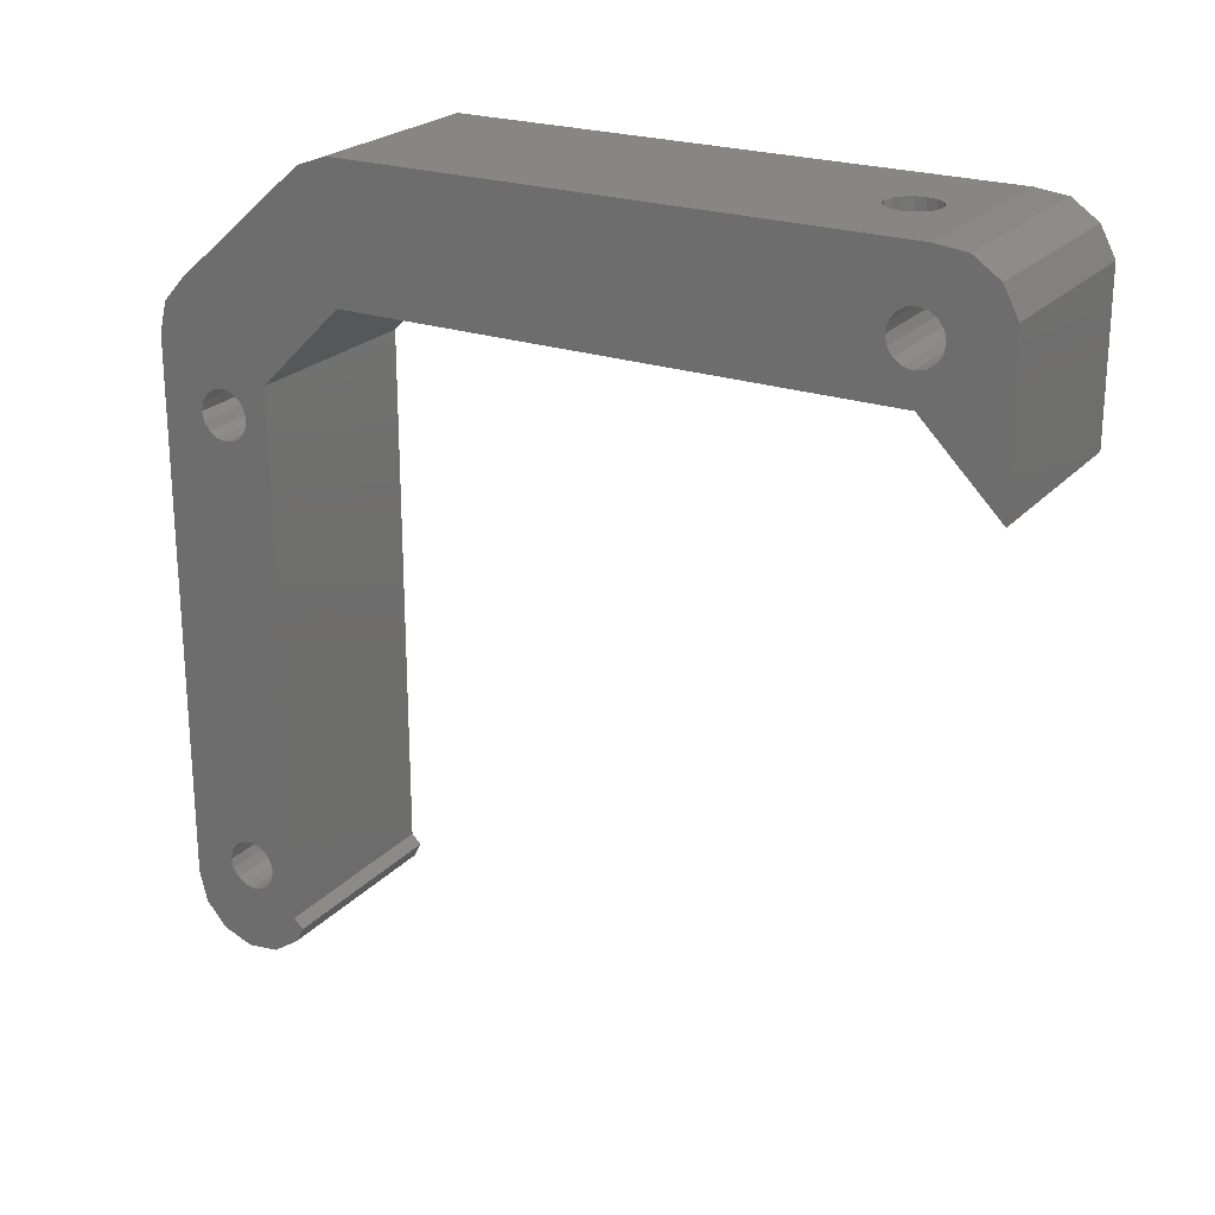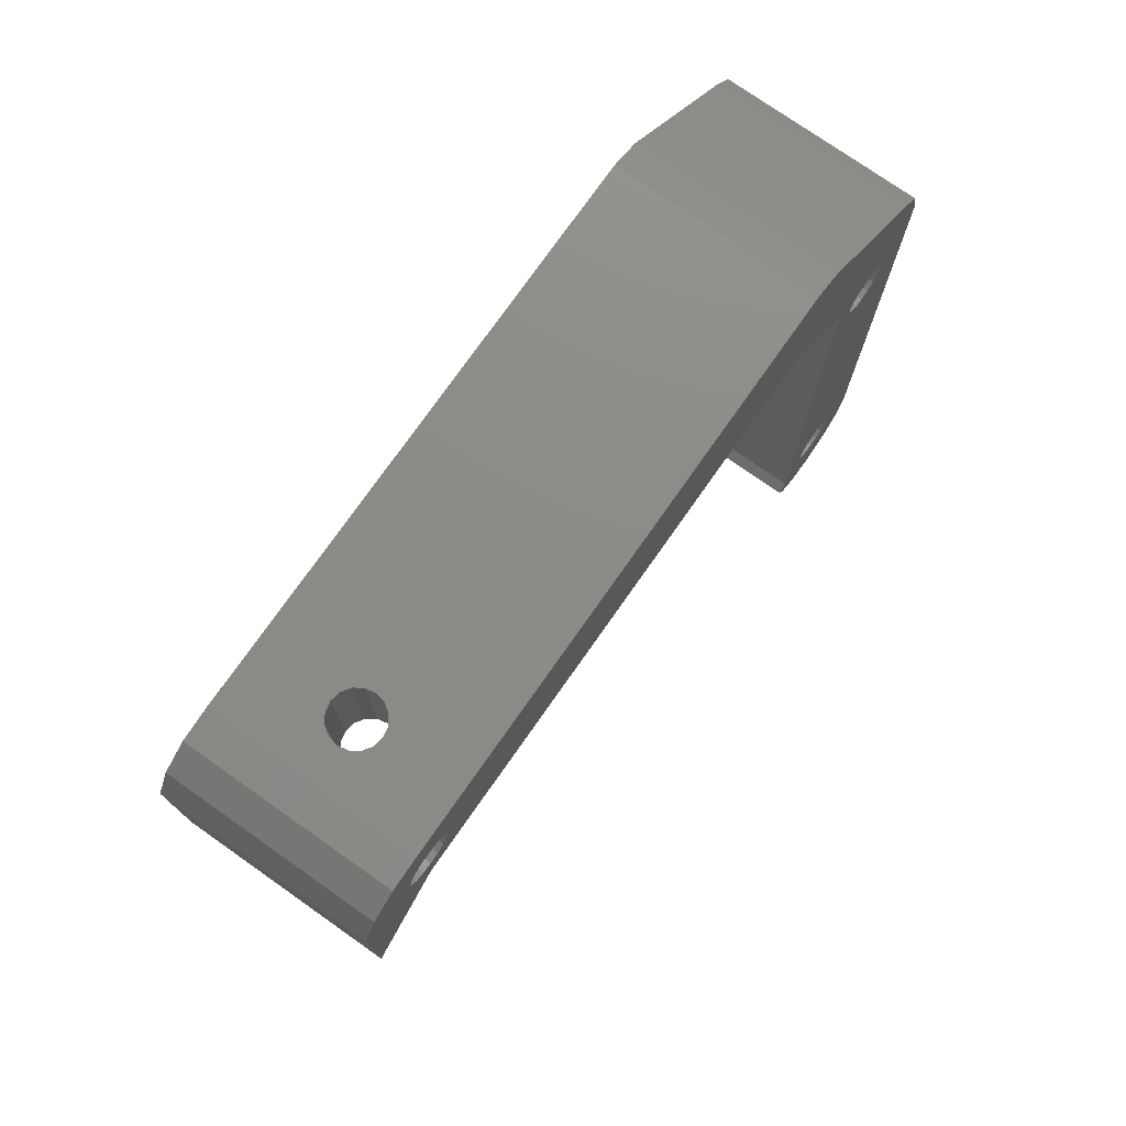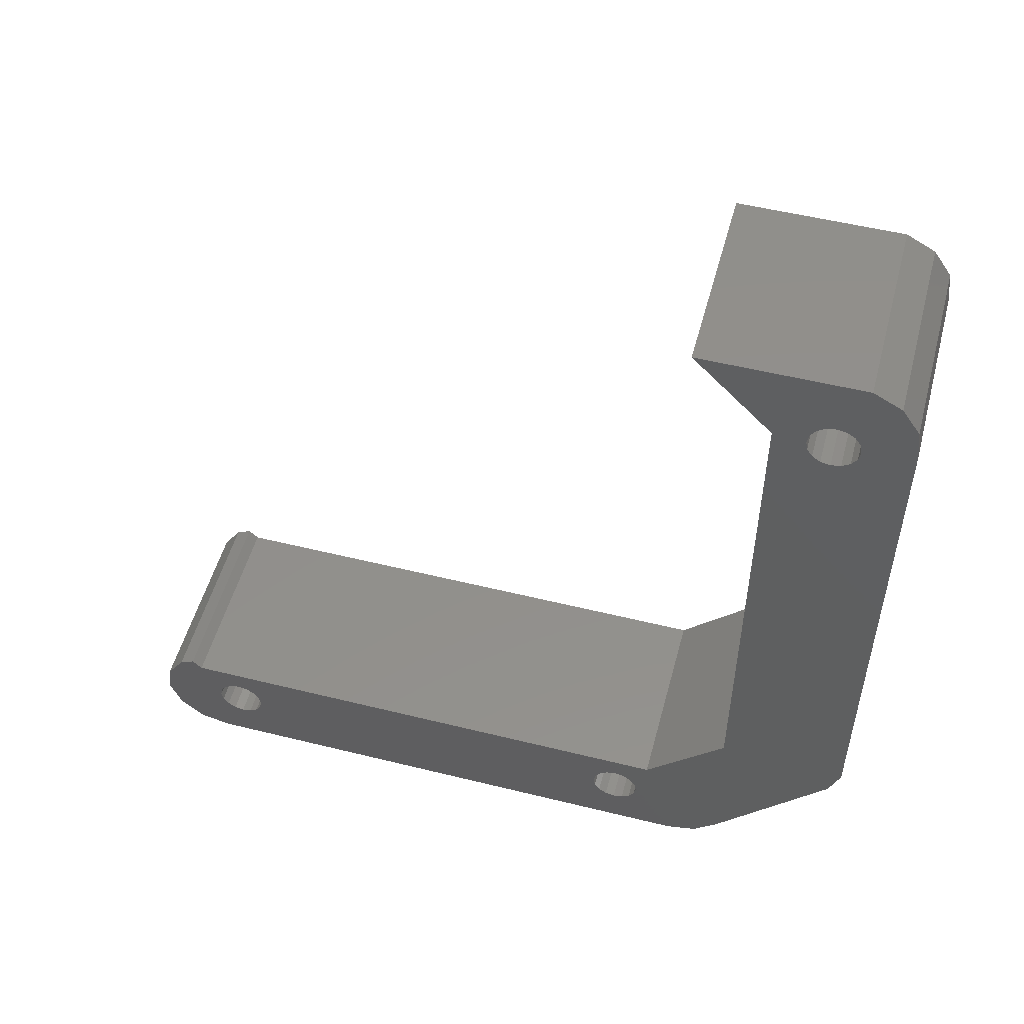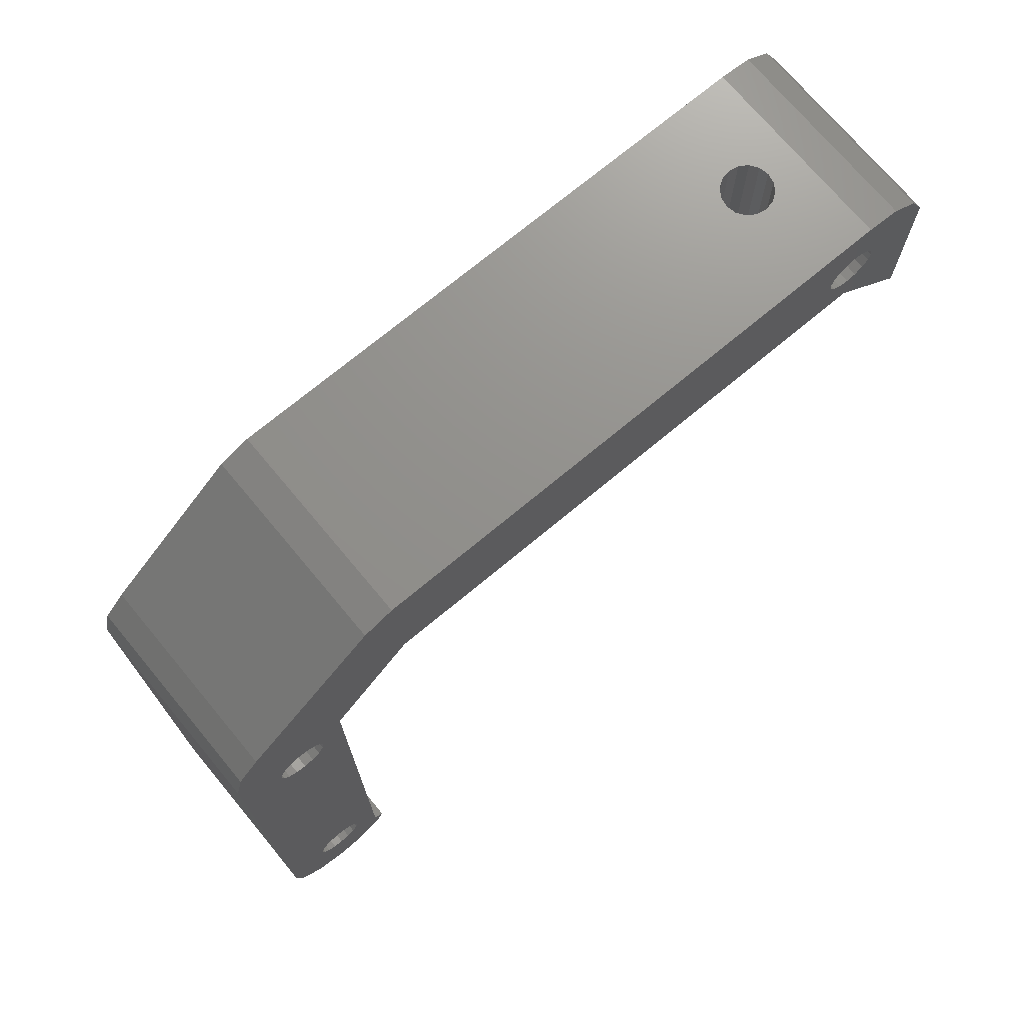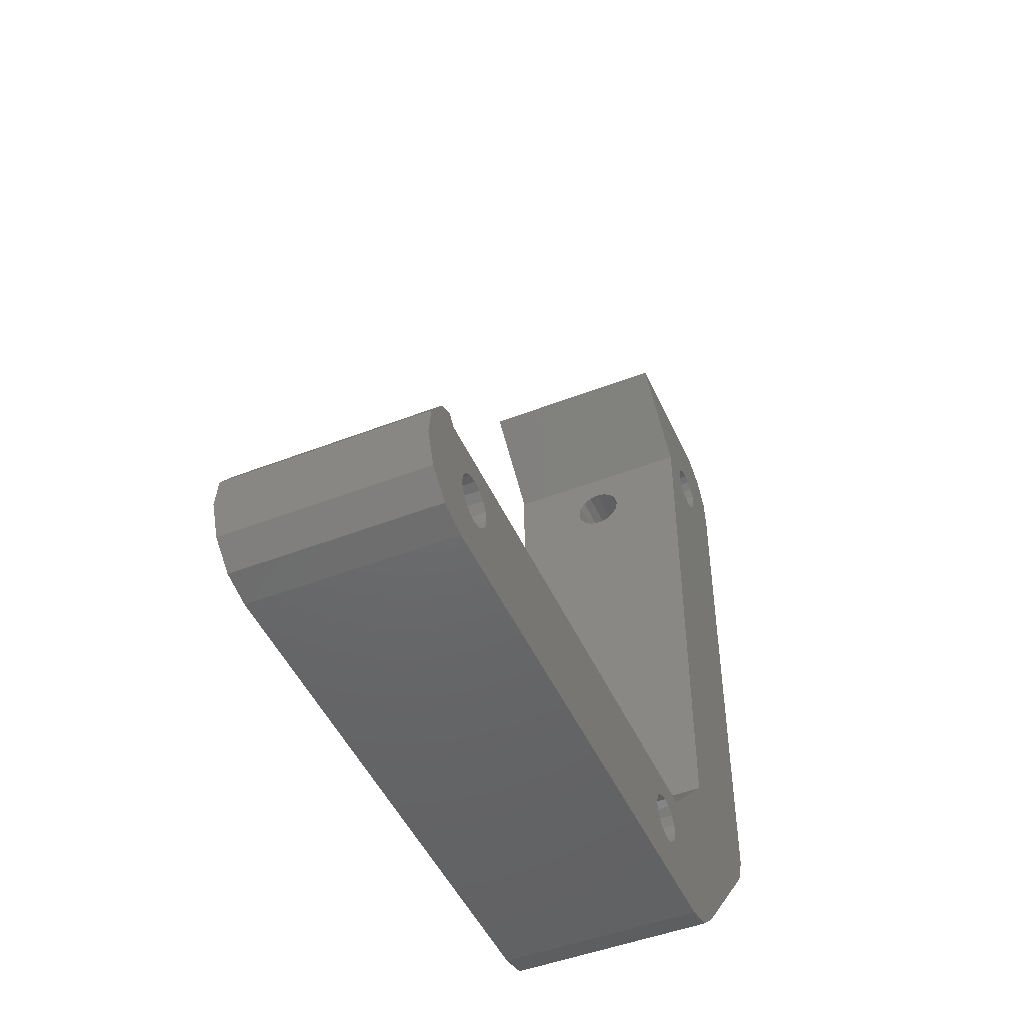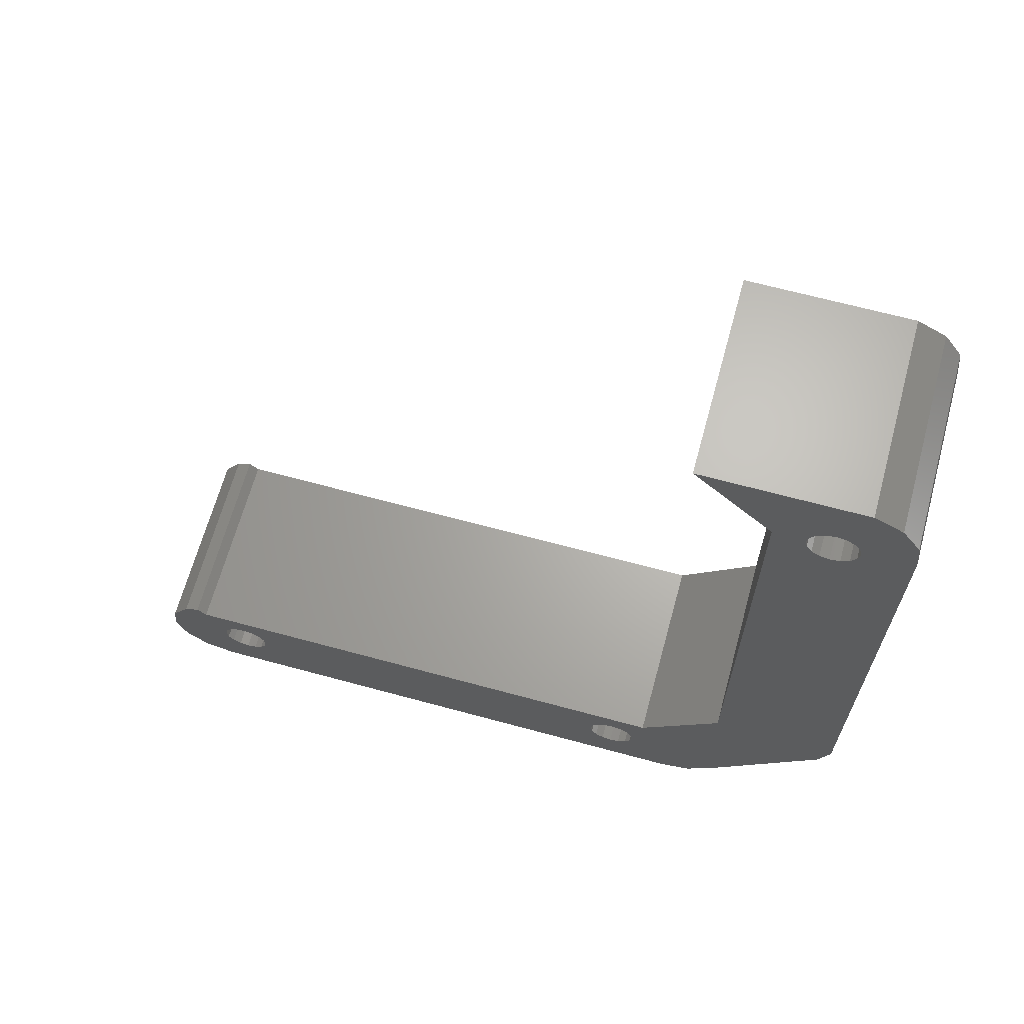
<metadata>
{"format":"stl","ext":"stl","renderer":"f3d","projection":"perspective","resolution":1024,"background":"white","views":[{"elev":23.0,"azim":-59.4,"up":"+Y"},{"elev":75.7,"azim":35.1,"up":"+Y"},{"elev":52.1,"azim":105.0,"up":"+Z"},{"elev":72.3,"azim":-129.8,"up":"+Y"},{"elev":-47.7,"azim":23.6,"up":"+Z"},{"elev":65.8,"azim":105.3,"up":"+Z"}]}
</metadata>
<code>
# stl→obj: 203 verts, 420 faces
v -48 36.15 -58.1
v -36 41.1 -53.15
v -48 41.1 -53.15
v -36 36.15 -58.1
v -48 41.1 -20.85
v -36 36.37 -16.12
v -48 36.37 -16.12
v -36 41.1 -20.85
v -48 3.85 -58.1
v -36 3.271 -57.52
v -36 3.85 -58.1
v -48 3.271 -57.52
v -42 41.1 -22.5
v -42.57 41.1 -22.61
v -43.06 41.1 -22.94
v -43.39 41.1 -23.43
v -43.5 41.1 -24
v -43.39 41.1 -24.57
v -43.06 41.1 -25.06
v -42.57 41.1 -25.39
v -42 41.1 -25.5
v -41.43 41.1 -22.61
v -40.94 41.1 -22.94
v -40.61 41.1 -23.43
v -40.5 41.1 -24
v -40.61 41.1 -24.57
v -40.94 41.1 -25.06
v -41.43 41.1 -25.39
v -48 45.96 -16.12
v -36 45.96 -16.12
v -36 35.41 -60.56
v -36 35.5 -61
v -36 35.39 -60.43
v -36 35.06 -59.94
v -36 34.57 -59.61
v -36 34.44 -59.59
v -36 34 -59.5
v -36 33.56 -59.59
v -36 33.43 -59.61
v -36 32.59 -60.56
v -36 8 -61
v -36 32.5 -61
v -36 7.898 -60.49
v -36 32.61 -60.43
v -36 7.886 -60.43
v -36 32.94 -59.94
v -36 7.561 -59.94
v -36 7.074 -59.61
v -36 7.014 -59.6
v -36 6.5 -59.5
v -36 5.986 -59.6
v -36 5.926 -59.61
v -36 5.439 -59.94
v -36 5.114 -60.43
v -36 1.26 -59.58
v -36 5.102 -60.49
v -36 1.029 -61.48
v -36 5 -61
v -36 2.348 -58.01
v -36 5.012 -61.06
v -36 3.141 -64.54
v -36 5 -65
v -36 1.708 -63.27
v -36 45.07 -19.61
v -36 47.65 -17.01
v -36 45.89 -20.43
v -36 46 -21
v -36 45.56 -19.94
v -36 44.5 -19.5
v -36 43.93 -19.61
v -36 43.44 -19.94
v -36 44.5 -22.5
v -36 48.97 -53.48
v -36 43.11 -20.43
v -36 43 -21
v -36 48.97 -20.48
v -36 48.74 -18.58
v -36 45.07 -22.39
v -36 45.56 -22.06
v -36 45.89 -21.57
v -36 43.93 -22.39
v -36 43.44 -22.06
v -36 43.11 -21.57
v -36 41.29 -63.27
v -36 48.29 -55.27
v -36 39.86 -64.54
v -36 35.47 -61.13
v -36 35.39 -61.57
v -36 38 -65
v -36 35.06 -62.06
v -36 34.57 -62.39
v -36 34.13 -62.47
v -36 34 -62.5
v -36 33.87 -62.47
v -36 33.43 -62.39
v -36 32.53 -61.13
v -36 7.988 -61.06
v -36 32.61 -61.57
v -36 7.886 -61.57
v -36 32.94 -62.06
v -36 7.561 -62.06
v -36 7.074 -62.39
v -36 6.56 -62.49
v -36 6.5 -62.5
v -36 6.44 -62.49
v -36 5.926 -62.39
v -36 5.439 -62.06
v -36 5.114 -61.57
v -48 39.86 -64.54
v -48 41.29 -63.27
v -48 47.65 -17.01
v -48 48.29 -55.27
v -48 48.74 -18.58
v -48 48.97 -20.48
v -42 48.97 -22.5
v -41.43 48.97 -22.61
v -40.94 48.97 -22.94
v -40.61 48.97 -23.43
v -40.5 48.97 -24
v -40.61 48.97 -24.57
v -40.94 48.97 -25.06
v -41.43 48.97 -25.39
v -42 48.97 -25.5
v -42.57 48.97 -22.61
v -43.06 48.97 -22.94
v -43.39 48.97 -23.43
v -43.5 48.97 -24
v -43.39 48.97 -24.57
v -43.06 48.97 -25.06
v -48 48.97 -53.48
v -42.57 48.97 -25.39
v -48 5 -65
v -48 38 -65
v -48 35.5 -61
v -48 35.39 -61.57
v -48 35.47 -61.17
v -48 35.06 -62.06
v -48 34.57 -62.39
v -48 34.17 -62.47
v -48 34 -62.5
v -48 33.83 -62.47
v -48 33.43 -62.39
v -48 32.53 -61.17
v -48 8 -61
v -48 32.5 -61
v -48 7.981 -61.09
v -48 32.61 -61.57
v -48 7.886 -61.57
v -48 32.94 -62.06
v -48 7.561 -62.06
v -48 7.074 -62.39
v -48 6.595 -62.48
v -48 6.405 -62.48
v -48 6.5 -62.5
v -48 5.926 -62.39
v -48 5.439 -62.06
v -48 3.141 -64.54
v -48 5.114 -61.57
v -48 1.708 -63.27
v -48 5.019 -61.09
v -48 1.029 -61.48
v -48 5 -61
v -48 1.26 -59.58
v -48 2.348 -58.01
v -48 35.42 -60.59
v -48 35.39 -60.43
v -48 35.06 -59.94
v -48 34.57 -59.61
v -48 34.41 -59.58
v -48 34 -59.5
v -48 33.59 -59.58
v -48 33.43 -59.61
v -48 32.58 -60.59
v -48 7.905 -60.52
v -48 32.61 -60.43
v -48 7.886 -60.43
v -48 32.94 -59.94
v -48 7.561 -59.94
v -48 7.074 -59.61
v -48 6.979 -59.6
v -48 6.5 -59.5
v -48 6.021 -59.6
v -48 5.926 -59.61
v -48 5.439 -59.94
v -48 5.114 -60.43
v -48 5.095 -60.52
v -48 45.07 -22.39
v -48 45.89 -21.57
v -48 45.56 -22.06
v -48 45.89 -20.43
v -48 46 -21
v -48 44.5 -22.5
v -48 43.93 -22.39
v -48 43.44 -22.06
v -48 45.56 -19.94
v -48 45.07 -19.61
v -48 44.5 -19.5
v -48 43.93 -19.61
v -48 43.44 -19.94
v -48 43.11 -20.43
v -48 43.11 -21.57
v -48 43 -21
v -42 44.5 -22.5
f 1 2 3
f 2 1 4
f 5 6 7
f 6 5 8
f 9 10 11
f 10 9 12
f 1 11 4
f 11 1 9
f 5 13 8
f 5 14 13
f 5 15 14
f 5 16 15
f 5 17 16
f 5 18 17
f 5 19 18
f 20 3 21
f 19 3 20
f 3 19 5
f 22 8 13
f 23 8 22
f 24 8 23
f 25 8 24
f 26 8 25
f 27 8 26
f 2 21 3
f 21 2 28
f 28 2 27
f 27 2 8
f 29 6 30
f 6 29 7
f 4 31 32
f 4 33 31
f 4 34 33
f 4 35 34
f 4 36 35
f 4 37 36
f 4 38 37
f 4 39 38
f 40 41 42
f 43 40 44
f 45 44 46
f 47 46 39
f 48 39 4
f 40 43 41
f 44 45 43
f 46 47 45
f 39 48 47
f 11 48 4
f 48 11 49
f 49 11 50
f 11 51 50
f 11 52 51
f 11 53 52
f 11 54 53
f 55 54 11
f 54 55 56
f 57 58 55
f 59 11 10
f 60 61 62
f 11 59 55
f 60 63 61
f 58 57 60
f 60 57 63
f 64 65 30
f 65 66 67
f 65 68 66
f 65 64 68
f 30 69 64
f 30 70 69
f 6 70 30
f 70 6 71
f 72 2 73
f 74 8 75
f 71 8 74
f 71 6 8
f 67 76 77
f 78 76 79
f 67 77 65
f 76 67 80
f 76 80 79
f 76 78 73
f 72 73 78
f 2 72 81
f 8 81 82
f 2 81 8
f 8 82 83
f 8 83 75
f 73 84 85
f 73 2 84
f 4 84 2
f 32 84 4
f 84 32 86
f 87 86 32
f 88 86 87
f 86 88 89
f 90 89 88
f 91 89 90
f 92 89 91
f 93 89 92
f 94 89 93
f 95 89 94
f 41 96 42
f 97 96 41
f 96 97 98
f 99 98 97
f 98 99 100
f 101 100 99
f 62 100 101
f 100 62 95
f 62 101 102
f 62 102 103
f 62 103 104
f 62 105 106
f 56 55 58
f 95 62 89
f 105 62 104
f 107 62 106
f 108 62 107
f 60 62 108
f 109 84 86
f 84 109 110
f 111 30 65
f 30 111 29
f 84 112 85
f 112 84 110
f 77 111 65
f 111 77 113
f 76 113 77
f 113 76 114
f 76 115 114
f 76 116 115
f 76 117 116
f 76 118 117
f 76 119 118
f 76 120 119
f 76 121 120
f 122 73 123
f 121 73 122
f 73 121 76
f 124 114 115
f 125 114 124
f 126 114 125
f 127 114 126
f 128 114 127
f 129 114 128
f 130 123 73
f 123 130 131
f 131 130 129
f 129 130 114
f 85 130 73
f 130 85 112
f 132 89 62
f 89 132 133
f 134 110 109
f 135 109 133
f 110 1 3
f 110 134 1
f 109 136 134
f 109 135 136
f 133 137 135
f 133 138 137
f 133 139 138
f 133 140 139
f 133 141 140
f 133 142 141
f 143 144 145
f 146 143 147
f 148 147 149
f 132 149 142
f 132 142 133
f 143 146 144
f 147 148 146
f 149 150 148
f 149 132 150
f 150 132 151
f 151 132 152
f 132 153 154
f 152 132 154
f 153 132 155
f 132 156 155
f 157 156 132
f 156 157 158
f 159 158 157
f 158 159 160
f 161 160 159
f 160 161 162
f 163 162 161
f 162 163 9
f 9 164 12
f 164 9 163
f 165 1 134
f 166 1 165
f 167 1 166
f 168 1 167
f 169 1 168
f 170 1 169
f 171 1 170
f 172 1 171
f 144 173 145
f 174 173 144
f 173 174 175
f 176 175 174
f 175 176 177
f 178 177 176
f 177 178 172
f 179 172 178
f 172 179 1
f 9 179 180
f 9 180 181
f 179 9 1
f 182 9 181
f 183 9 182
f 184 9 183
f 185 9 184
f 186 9 185
f 9 186 162
f 187 114 130
f 3 130 112
f 188 114 189
f 190 114 191
f 114 190 113
f 191 114 188
f 114 187 189
f 192 130 3
f 130 192 187
f 192 3 193
f 5 193 3
f 193 5 194
f 3 112 110
f 195 113 190
f 113 195 111
f 196 111 195
f 111 196 29
f 197 29 196
f 198 29 197
f 7 198 199
f 5 199 200
f 194 5 201
f 201 5 202
f 5 200 202
f 7 199 5
f 198 7 29
f 86 133 109
f 89 133 86
f 12 59 10
f 59 12 164
f 159 57 161
f 57 159 63
f 163 59 164
f 59 163 55
f 61 132 62
f 161 55 163
f 55 161 57
f 61 157 132
f 159 61 63
f 61 159 157
f 25 118 119
f 118 25 24
f 24 117 118
f 117 24 23
f 14 203 13
f 124 203 14
f 203 124 115
f 22 117 23
f 117 22 116
f 15 126 125
f 126 15 16
f 15 124 14
f 124 15 125
f 27 120 121
f 120 27 26
f 26 119 120
f 119 26 25
f 18 129 128
f 129 18 19
f 203 22 13
f 22 203 116
f 116 203 115
f 16 127 126
f 127 16 17
f 17 128 127
f 128 17 18
f 122 27 121
f 27 122 28
f 123 28 122
f 28 123 21
f 129 20 131
f 20 129 19
f 131 21 123
f 21 131 20
f 78 203 72
f 187 203 78
f 203 187 192
f 199 70 71
f 70 199 198
f 83 202 75
f 202 83 201
f 197 64 69
f 64 197 196
f 189 78 79
f 78 189 187
f 74 199 71
f 199 74 200
f 198 69 70
f 69 198 197
f 75 200 74
f 200 75 202
f 82 201 83
f 201 82 194
f 193 82 81
f 82 193 194
f 188 67 191
f 67 188 80
f 189 80 188
f 80 189 79
f 203 81 72
f 193 203 192
f 203 193 81
f 196 68 64
f 68 196 195
f 190 68 195
f 68 190 66
f 191 66 190
f 66 191 67
f 152 104 103
f 104 152 154
f 151 103 102
f 103 151 152
f 184 52 53
f 52 184 183
f 60 162 58
f 162 60 160
f 108 160 60
f 160 108 158
f 154 105 104
f 105 154 153
f 176 43 45
f 43 176 174
f 150 99 148
f 99 150 101
f 144 43 174
f 43 144 41
f 150 102 101
f 102 150 151
f 180 48 49
f 48 180 179
f 107 158 108
f 158 107 156
f 176 47 178
f 47 176 45
f 144 97 41
f 97 144 146
f 181 49 50
f 49 181 180
f 179 47 48
f 47 179 178
f 54 184 53
f 184 54 185
f 183 51 52
f 51 183 182
f 58 186 56
f 186 58 162
f 155 107 106
f 107 155 156
f 148 97 146
f 97 148 99
f 182 50 51
f 50 182 181
f 56 185 54
f 185 56 186
f 153 106 105
f 106 153 155
f 139 93 92
f 93 139 140
f 138 92 91
f 92 138 139
f 169 35 36
f 35 169 168
f 100 147 98
f 147 100 149
f 134 31 165
f 31 134 32
f 96 145 42
f 145 96 143
f 168 34 35
f 34 168 167
f 134 87 32
f 87 134 136
f 142 100 95
f 100 142 149
f 140 94 93
f 94 140 141
f 177 39 46
f 39 177 172
f 42 173 40
f 173 42 145
f 171 37 38
f 37 171 170
f 170 36 37
f 36 170 169
f 98 143 96
f 143 98 147
f 141 95 94
f 95 141 142
f 172 38 39
f 38 172 171
f 166 34 167
f 34 166 33
f 166 31 33
f 31 166 165
f 135 87 136
f 87 135 88
f 137 88 135
f 88 137 90
f 137 91 90
f 91 137 138
f 40 175 44
f 175 40 173
f 44 177 46
f 177 44 175

</code>
